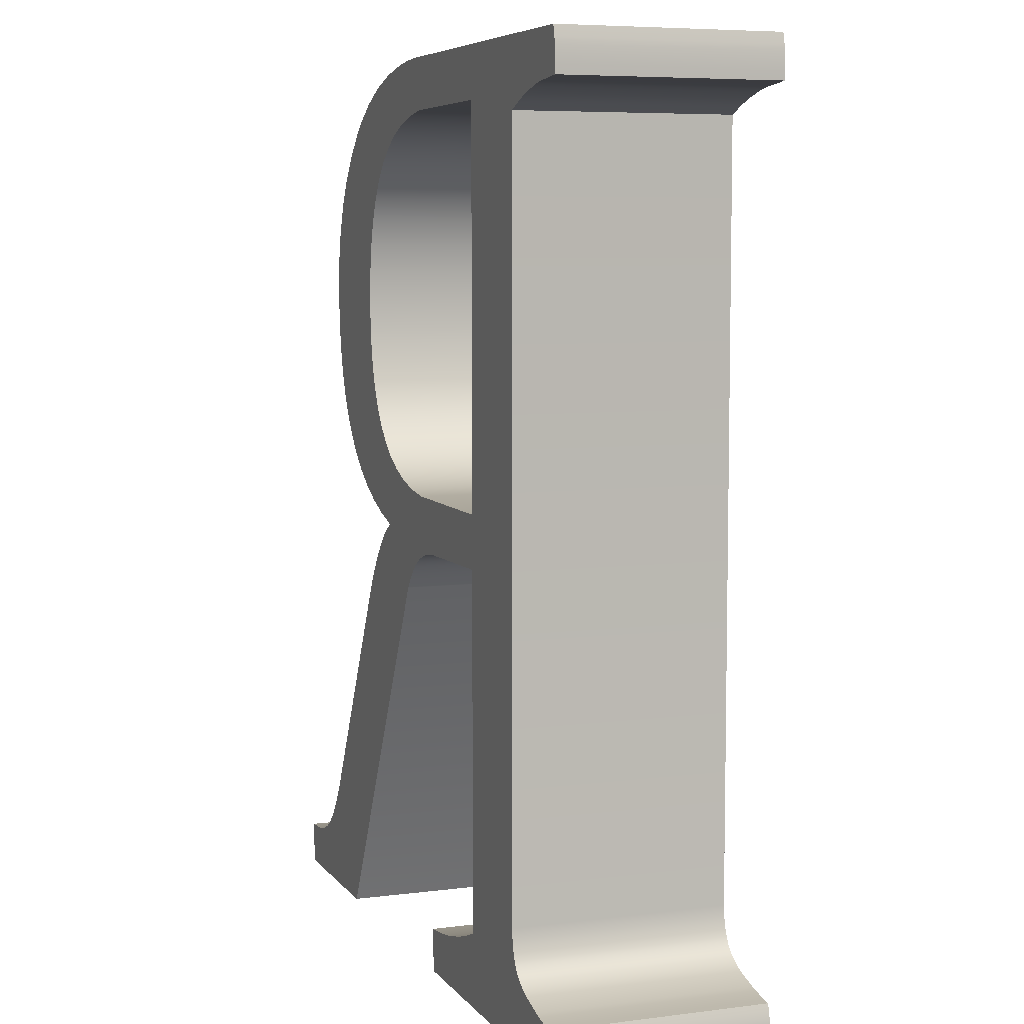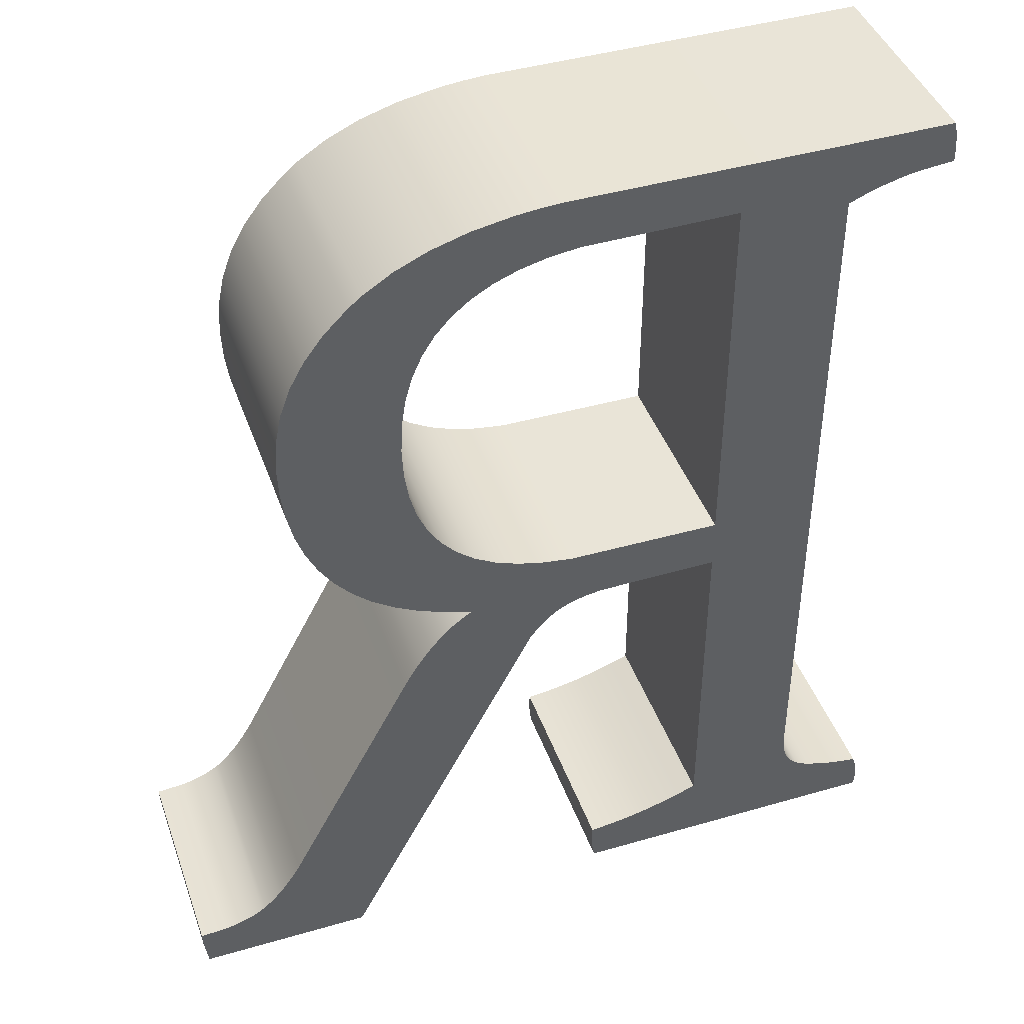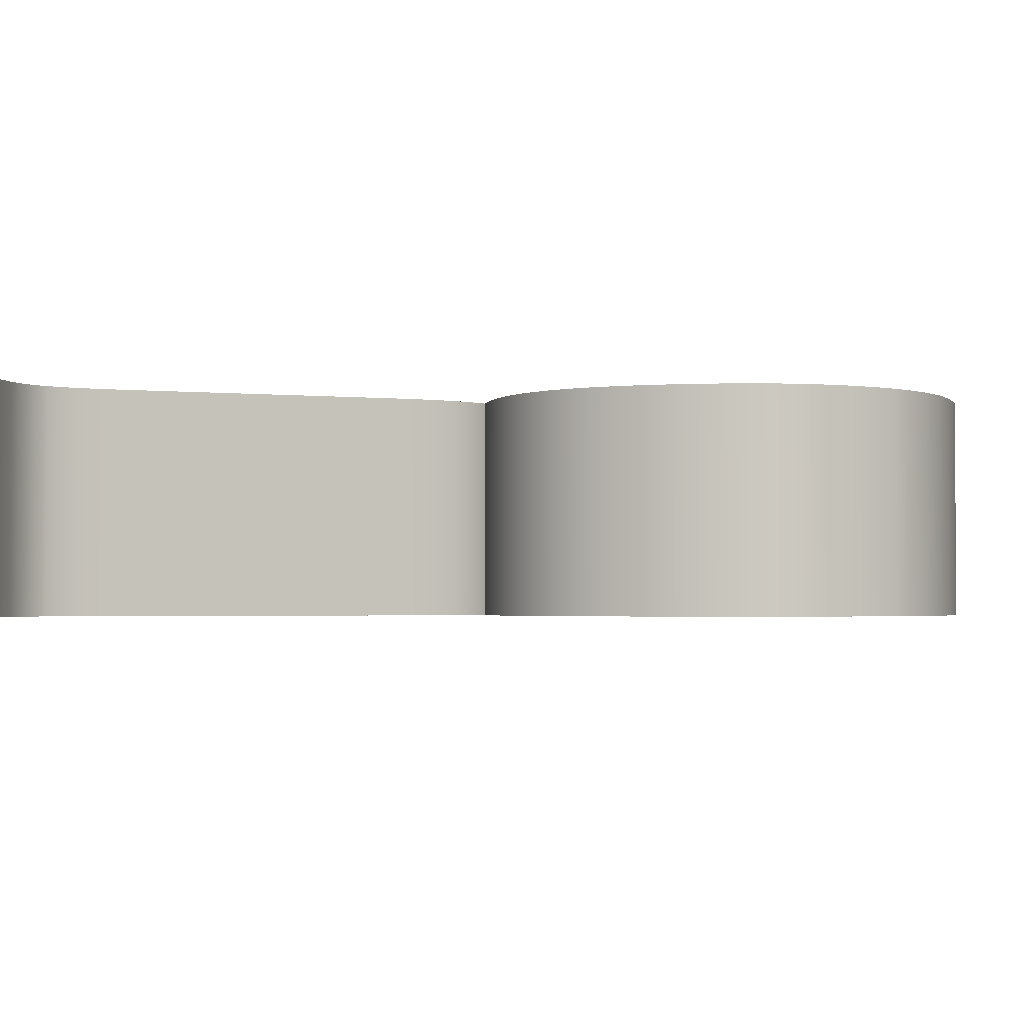
<metadata>
{"format":"obj","ext":"obj","renderer":"f3d","projection":"perspective","resolution":1024,"background":"white","views":[{"elev":6.7,"azim":-110.4,"up":"+Y"},{"elev":43.0,"azim":161.0,"up":"+Y"},{"elev":-2.2,"azim":97.6,"up":"+Z"}]}
</metadata>
<code>
o R_.001_Curve.151
v -0.08421 0.2236 0.05
v -0.01242 0.2242 0.05
v -0.08421 0.4032 0.05
v -0.08421 0.2236 -0.05
v -0.01242 0.2242 -0.05
v -0.08421 0.4032 -0.05
v -0.01242 0.4026 -0.05
v 0.001437 0.4007 -0.05
v -0.01242 0.4026 0.05
v 0.001437 0.4007 0.05
v 0.01398 0.3976 0.05
v 0.0252 0.3932 0.05
v 0.01398 0.3976 -0.05
v 0.0252 0.3932 -0.05
v 0.0351 0.3876 -0.05
v 0.04368 0.3808 -0.05
v 0.0351 0.3876 0.05
v 0.04368 0.3808 0.05
v 0.05094 0.3727 0.05
v 0.05688 0.3633 0.05
v 0.05094 0.3727 -0.05
v 0.05688 0.3633 -0.05
v 0.0615 0.3527 -0.05
v 0.0648 0.3409 -0.05
v 0.0615 0.3527 0.05
v 0.0648 0.3409 0.05
v 0.06678 0.3278 0.05
v 0.06743 0.3134 0.05
v 0.06678 0.3278 -0.05
v 0.06743 0.3134 -0.05
v 0.06678 0.2991 -0.05
v 0.0648 0.286 -0.05
v 0.06678 0.2991 0.05
v 0.1203 0.2901 0.05
v 0.0648 0.286 0.05
v 0.1173 0.2773 0.05
v 0.0615 0.2741 0.05
v 0.05688 0.2635 0.05
v 0.0615 0.2741 -0.05
v 0.05688 0.2635 -0.05
v 0.05094 0.2542 -0.05
v 0.04367 0.2461 -0.05
v 0.05094 0.2542 0.05
v 0.04367 0.2461 0.05
v 0.0351 0.2392 0.05
v 0.0252 0.2336 0.05
v 0.0351 0.2392 -0.05
v 0.0252 0.2336 -0.05
v 0.01398 0.2292 -0.05
v 0.001436 0.2261 -0.05
v 0.01398 0.2292 0.05
v 0.001436 0.2261 0.05
v 0.08444 0.2277 -0.05
v 0.09339 0.2356 -0.05
v 0.07429 0.2207 -0.05
v 0.08444 0.2277 0.05
v 0.09339 0.2356 0.05
v 0.07429 0.2207 0.05
v 0.06295 0.2146 0.05
v 0.05042 0.2095 0.05
v 0.06295 0.2146 -0.05
v 0.05042 0.2095 -0.05
v 0.03669 0.2055 -0.05
v 0.0397 0.2038 -0.05
v 0.03669 0.2055 0.05
v 0.0397 0.2038 0.05
v 0.04564 0.1996 0.05
v 0.05146 0.1942 0.05
v 0.04564 0.1996 -0.05
v 0.05146 0.1942 -0.05
v 0.05717 0.1877 -0.05
v 0.06276 0.18 -0.05
v 0.05717 0.1877 0.05
v 0.06276 0.18 0.05
v 0.06552 0.1758 0.05
v 0.06824 0.1712 0.05
v 0.07093 0.1663 0.05
v 0.1295 0.05507 0.05
v 0.1315 0.05164 0.05
v 0.1335 0.04841 0.05
v 0.1354 0.04538 0.05
v 0.1335 0.04841 -0.05
v 0.1354 0.04538 -0.05
v 0.1315 0.05164 -0.05
v 0.1295 0.05507 -0.05
v 0.07093 0.1663 -0.05
v 0.06824 0.1712 -0.05
v 0.06552 0.1758 -0.05
v 0.1374 0.04255 -0.05
v 0.1393 0.03992 -0.05
v 0.1413 0.03749 -0.05
v 0.1452 0.03322 -0.05
v 0.1413 0.03749 0.05
v 0.1393 0.03992 0.05
v 0.1452 0.03322 0.05
v 0.149 0.02974 0.05
v 0.1509 0.0283 0.05
v 0.149 0.02974 -0.05
v 0.1509 0.0283 -0.05
v 0.155 0.02585 -0.05
v 0.1596 0.02384 -0.05
v 0.155 0.02585 0.05
v 0.1596 0.02384 0.05
v 0.1647 0.02227 0.05
v 0.1702 0.02116 0.05
v 0.1647 0.02227 -0.05
v 0.1702 0.02116 -0.05
v 0.1827 0.02027 -0.05
v 0.1825 0.01367 -0.05
v 0.1827 0.02027 0.05
v 0.1825 0.01367 0.05
v 0.1806 0 0.05
v 0.09958 0 0.05
v 0.1806 0 -0.05
v 0.09958 0 -0.05
v 0.008088 0.1781 -0.05
v 0.006377 0.1804 -0.05
v 0.008088 0.1781 0.05
v 0.006377 0.1804 0.05
v 0.004652 0.1825 0.05
v 0.002912 0.1846 0.05
v 0.001158 0.1864 0.05
v -0.002395 0.1897 0.05
v 0.001158 0.1864 -0.05
v 0.002912 0.1846 -0.05
v -0.002395 0.1897 -0.05
v -0.006088 0.1924 -0.05
v -0.01042 0.1946 -0.05
v -0.006088 0.1924 0.05
v -0.01042 0.1946 0.05
v -0.01546 0.1964 0.05
v -0.02123 0.1978 0.05
v -0.01546 0.1964 -0.05
v -0.02123 0.1978 -0.05
v -0.02771 0.1987 -0.05
v -0.08421 0.1992 -0.05
v -0.02771 0.1987 0.05
v -0.08421 0.1992 0.05
v -0.08421 0.03424 0.05
v -0.07468 0.03055 0.05
v -0.08421 0.03424 -0.05
v -0.07468 0.03055 -0.05
v -0.06993 0.02891 -0.05
v -0.06518 0.02741 -0.05
v -0.05573 0.02481 -0.05
v -0.06518 0.02741 0.05
v -0.06993 0.02891 0.05
v -0.05573 0.02481 0.05
v -0.05102 0.02371 0.05
v -0.04632 0.02275 0.05
v -0.04632 0.02275 -0.05
v -0.04162 0.02193 0.05
v -0.03694 0.02124 0.05
v -0.03227 0.02068 0.05
v -0.0276 0.02027 0.05
v -0.02745 0.01679 0.05
v -0.0276 0.02027 -0.05
v -0.03227 0.02068 -0.05
v -0.02745 0.01679 -0.05
v -0.02743 0.01507 -0.05
v -0.02745 0.01336 -0.05
v -0.02751 0.01165 -0.05
v -0.02751 0.01165 0.05
v -0.02774 0.008274 -0.05
v -0.02791 0.0066 -0.05
v -0.02838 0.003281 -0.05
v -0.02867 0.001635 -0.05
v -0.029 0 -0.05
v -0.1806 0 -0.05
v -0.029 0 0.05
v -0.1806 0 0.05
v -0.02867 0.001635 0.05
v -0.02838 0.003281 0.05
v -0.02791 0.0066 0.05
v -0.02774 0.008274 0.05
v -0.181 0.003669 0.05
v -0.181 0.005459 0.05
v -0.181 0.007221 0.05
v -0.181 0.008954 0.05
v -0.181 0.007221 -0.05
v -0.181 0.008954 -0.05
v -0.181 0.00546 -0.05
v -0.181 0.003669 -0.05
v -0.1808 0.01066 -0.05
v -0.1806 0.01233 -0.05
v -0.1803 0.01398 -0.05
v -0.1803 0.01398 0.05
v -0.1796 0.01718 -0.05
v -0.1785 0.02027 -0.05
v -0.1796 0.01718 0.05
v -0.1785 0.02027 0.05
v -0.1745 0.02087 0.05
v -0.1706 0.02152 0.05
v -0.167 0.02221 0.05
v -0.1635 0.02294 0.05
v -0.152 0.02632 0.05
v -0.1635 0.02294 -0.05
v -0.167 0.02221 -0.05
v -0.152 0.02632 -0.05
v -0.1475 0.02827 -0.05
v -0.144 0.0304 -0.05
v -0.1475 0.02827 0.05
v -0.144 0.0304 0.05
v -0.1424 0.03157 0.05
v -0.1411 0.03289 0.05
v -0.1424 0.03157 -0.05
v -0.1411 0.03289 -0.05
v -0.1398 0.03435 -0.05
v -0.1387 0.03595 -0.05
v -0.1398 0.03435 0.05
v -0.1387 0.03595 0.05
v -0.1377 0.03769 0.05
v -0.1362 0.04159 0.05
v -0.1377 0.03769 -0.05
v -0.1362 0.04159 -0.05
v -0.1351 0.04606 -0.05
v -0.1351 0.04606 0.05
v -0.1346 0.05108 -0.05
v -0.1346 0.05108 0.05
v -0.1345 0.3962 -0.05
v -0.1423 0.3994 -0.05
v -0.1345 0.3962 0.05
v -0.1423 0.3994 0.05
v -0.1462 0.4009 0.05
v -0.1501 0.4021 0.05
v -0.1581 0.4043 0.05
v -0.1501 0.4021 -0.05
v -0.1581 0.4043 -0.05
v -0.1462 0.4009 -0.05
v -0.1621 0.4051 -0.05
v -0.1662 0.4059 -0.05
v -0.1827 0.4074 -0.05
v -0.1662 0.4059 0.05
v -0.1621 0.4051 0.05
v -0.1827 0.4074 0.05
v -0.1827 0.4116 0.05
v -0.1825 0.4155 0.05
v -0.1822 0.4189 0.05
v -0.182 0.4205 0.05
v -0.1818 0.422 0.05
v -0.1806 0.427 0.05
v -0.1818 0.422 -0.05
v -0.182 0.4205 -0.05
v -0.1806 0.427 -0.05
v -0.004652 0.4268 -0.05
v 0.005969 0.4261 -0.05
v 0.01614 0.425 -0.05
v 0.03512 0.4216 -0.05
v 0.01614 0.425 0.05
v 0.005969 0.4261 0.05
v 0.03512 0.4216 0.05
v 0.0523 0.4164 0.05
v 0.06767 0.4095 0.05
v 0.0523 0.4164 -0.05
v 0.06767 0.4095 -0.05
v 0.08124 0.4008 -0.05
v 0.08735 0.3959 -0.05
v 0.08124 0.4008 0.05
v 0.08735 0.3959 0.05
v 0.09814 0.3851 0.05
v 0.107 0.3735 0.05
v 0.09814 0.3851 -0.05
v 0.107 0.3735 -0.05
v 0.1138 0.361 -0.05
v 0.1187 0.3477 -0.05
v 0.1138 0.361 0.05
v 0.1187 0.3477 0.05
v 0.1217 0.3336 0.05
v 0.1226 0.3187 0.05
v 0.1217 0.3336 -0.05
v 0.1226 0.3187 -0.05
v 0.122 0.3039 -0.05
v 0.1203 0.2901 -0.05
v 0.122 0.3039 0.05
v 0.1173 0.2773 -0.05
v 0.1131 0.2654 -0.05
v 0.1077 0.2545 -0.05
v 0.1131 0.2654 0.05
v 0.1077 0.2545 0.05
v 0.1012 0.2446 0.05
v 0.1012 0.2446 -0.05
v -0.004652 0.4268 0.05
v -0.1822 0.4189 -0.05
v -0.1825 0.4155 -0.05
v -0.1827 0.4116 -0.05
v -0.1706 0.02152 -0.05
v -0.1745 0.02087 -0.05
v -0.1806 0.01233 0.05
v -0.1808 0.01066 0.05
v -0.02745 0.01336 0.05
v -0.02743 0.01507 0.05
v -0.03694 0.02124 -0.05
v -0.04162 0.02193 -0.05
v -0.05102 0.02371 -0.05
v 0.004652 0.1825 -0.05
v 0.1374 0.04255 0.05
f 5 1 2
f 138 137 1
f 1 6 3
f 15 14 248
f 3 7 9
f 9 8 10
f 10 13 11
f 11 14 12
f 12 15 17
f 17 16 18
f 18 21 19
f 19 22 20
f 20 23 25
f 25 24 26
f 26 29 27
f 27 30 28
f 28 31 33
f 33 32 35
f 36 33 35
f 35 39 37
f 37 40 38
f 38 41 43
f 43 42 44
f 44 47 45
f 45 48 46
f 46 49 51
f 51 50 52
f 52 5 2
f 55 50 53
f 56 54 57
f 58 53 56
f 59 55 58
f 60 61 59
f 65 62 60
f 66 63 65
f 67 64 66
f 68 69 67
f 73 70 68
f 74 71 73
f 75 76 87
f 81 296 89
f 95 91 93
f 96 92 95
f 97 98 96
f 102 99 97
f 103 100 102
f 104 101 103
f 105 106 104
f 110 107 105
f 111 108 110
f 112 109 111
f 113 114 112
f 116 113 118
f 119 120 295
f 126 122 123
f 127 123 129
f 128 129 130
f 133 130 131
f 134 131 132
f 135 132 137
f 136 137 138
f 139 136 138
f 142 139 140
f 145 146 148
f 152 153 292
f 291 162 161
f 164 163 175
f 171 168 170
f 183 171 176
f 179 289 184
f 190 186 187
f 191 188 190
f 192 193 286
f 199 195 196
f 200 196 202
f 201 202 203
f 204 201 203
f 205 206 204
f 210 207 205
f 211 208 210
f 212 209 211
f 215 212 213
f 217 215 213
f 219 216 217
f 220 219 222
f 221 222 223
f 228 225 226
f 232 233 235
f 285 235 236
f 244 240 241
f 245 241 282
f 251 247 249
f 252 248 251
f 255 252 253
f 258 255 253
f 259 256 258
f 260 257 259
f 261 262 260
f 266 263 261
f 267 264 266
f 268 265 267
f 269 270 268
f 274 271 269
f 34 272 274
f 36 273 34
f 278 275 36
f 279 276 278
f 280 277 279
f 57 281 280
f 5 4 1
f 282 241 3
f 241 240 233
f 3 241 224
f 240 239 233
f 239 238 233
f 238 237 233
f 237 236 233
f 236 235 233
f 233 234 241
f 250 282 10
f 251 249 11
f 249 250 10
f 253 252 18
f 252 251 17
f 17 251 12
f 259 258 19
f 258 253 19
f 19 253 18
f 261 260 25
f 260 259 20
f 25 260 20
f 267 266 26
f 266 261 25
f 269 268 27
f 268 267 27
f 27 267 26
f 34 274 33
f 274 269 28
f 28 33 274
f 27 28 269
f 266 25 26
f 249 10 11
f 282 3 9
f 10 282 9
f 234 226 241
f 252 17 18
f 226 225 241
f 225 224 241
f 224 223 3
f 223 222 3
f 19 20 259
f 192 191 190
f 190 187 192
f 187 288 193
f 288 289 193
f 289 179 193
f 179 178 193
f 178 177 194
f 177 176 194
f 176 171 194
f 194 171 195
f 171 170 140
f 170 172 152
f 172 173 152
f 173 174 152
f 174 175 153
f 175 163 153
f 174 153 152
f 163 290 153
f 290 291 154
f 153 290 154
f 291 156 154
f 156 155 154
f 170 152 150
f 178 194 193
f 187 193 192
f 196 195 171
f 170 150 149
f 171 202 196
f 202 171 140
f 170 149 148
f 170 147 140
f 147 170 146
f 170 148 146
f 203 202 139
f 204 203 139
f 202 140 139
f 205 204 139
f 210 205 139
f 211 210 139
f 212 211 139
f 213 212 139
f 213 139 217
f 139 138 219
f 217 139 219
f 222 219 1
f 219 138 1
f 113 112 103
f 112 111 105
f 104 112 105
f 111 110 105
f 11 12 251
f 112 104 103
f 113 103 102
f 113 102 97
f 113 97 96
f 113 96 95
f 118 113 77
f 113 95 93
f 113 93 94
f 119 118 65
f 113 94 296
f 113 296 81
f 120 119 65
f 113 81 80
f 113 80 79
f 121 120 65
f 113 79 78
f 113 78 77
f 122 121 65
f 118 77 76
f 118 76 75
f 118 73 68
f 118 75 74
f 118 74 73
f 118 67 66
f 68 67 118
f 65 60 45
f 60 59 45
f 65 45 46
f 66 65 118
f 123 122 65
f 129 123 52
f 59 58 44
f 58 56 43
f 56 57 38
f 43 56 38
f 57 280 38
f 280 279 37
f 38 280 37
f 279 278 37
f 278 36 35
f 37 278 35
f 123 65 51
f 130 129 52
f 123 51 52
f 45 59 44
f 43 44 58
f 131 130 2
f 65 46 51
f 132 131 2
f 137 132 2
f 130 52 2
f 1 3 222
f 137 2 1
f 1 4 6
f 231 232 285
f 285 284 231
f 284 283 231
f 283 243 231
f 243 242 231
f 242 244 231
f 244 245 6
f 230 244 228
f 245 246 8
f 246 247 8
f 247 248 13
f 248 254 15
f 13 248 14
f 254 255 16
f 255 256 21
f 256 257 21
f 257 262 22
f 262 263 23
f 263 264 23
f 23 264 24
f 264 265 24
f 265 270 29
f 24 265 29
f 270 271 29
f 271 272 30
f 29 271 30
f 272 273 31
f 273 275 31
f 272 31 30
f 275 276 32
f 276 277 39
f 32 276 39
f 277 281 39
f 281 54 40
f 39 281 40
f 54 53 40
f 53 50 49
f 53 49 48
f 255 21 16
f 257 22 21
f 22 262 23
f 8 247 13
f 244 230 231
f 53 48 47
f 53 47 42
f 228 244 227
f 244 6 229
f 6 245 7
f 53 42 41
f 53 41 40
f 227 244 229
f 221 229 6
f 32 31 275
f 188 189 287
f 185 186 286
f 186 188 287
f 286 186 287
f 181 184 286
f 184 185 286
f 182 180 198
f 180 181 286
f 198 180 286
f 169 183 198
f 183 182 198
f 169 198 197
f 167 168 293
f 168 169 142
f 293 168 151
f 165 166 293
f 166 167 293
f 162 164 292
f 164 165 292
f 292 165 293
f 160 161 158
f 161 162 292
f 157 159 158
f 159 160 158
f 161 292 158
f 197 199 169
f 151 168 294
f 169 200 142
f 200 169 199
f 294 168 145
f 168 143 144
f 143 168 142
f 145 168 144
f 200 201 141
f 201 206 141
f 142 200 141
f 206 207 141
f 207 208 141
f 141 208 209
f 141 209 214
f 141 214 215
f 136 141 218
f 141 215 216
f 141 216 218
f 136 218 4
f 218 220 4
f 109 114 107
f 114 115 101
f 106 114 101
f 107 108 109
f 106 107 114
f 100 101 115
f 99 100 115
f 98 99 115
f 92 98 115
f 92 115 91
f 115 116 86
f 91 115 90
f 90 115 89
f 116 117 63
f 89 115 83
f 83 115 82
f 117 295 63
f 82 115 84
f 84 115 85
f 295 125 63
f 85 115 86
f 125 124 63
f 86 116 87
f 87 116 88
f 116 71 72
f 88 116 72
f 71 116 70
f 116 69 70
f 116 63 64
f 64 69 116
f 61 62 5
f 62 63 5
f 124 126 63
f 126 127 63
f 55 61 5
f 4 5 135
f 5 63 127
f 128 5 127
f 5 128 133
f 5 133 134
f 5 134 135
f 4 135 136
f 6 4 220
f 6 220 221
f 7 245 8
f 254 16 15
f 3 6 7
f 9 7 8
f 10 8 13
f 11 13 14
f 12 14 15
f 17 15 16
f 18 16 21
f 19 21 22
f 20 22 23
f 25 23 24
f 26 24 29
f 27 29 30
f 28 30 31
f 33 31 32
f 36 34 33
f 35 32 39
f 37 39 40
f 38 40 41
f 43 41 42
f 44 42 47
f 45 47 48
f 46 48 49
f 51 49 50
f 52 50 5
f 55 5 50
f 56 53 54
f 58 55 53
f 59 61 55
f 60 62 61
f 65 63 62
f 66 64 63
f 67 69 64
f 68 70 69
f 73 71 70
f 74 72 71
f 78 79 85
f 79 80 84
f 85 79 84
f 80 82 84
f 85 86 78
f 86 87 77
f 78 86 77
f 76 77 87
f 87 88 75
f 88 72 74
f 74 75 88
f 296 94 89
f 94 93 90
f 89 94 90
f 93 91 90
f 89 83 81
f 83 82 80
f 80 81 83
f 95 92 91
f 96 98 92
f 97 99 98
f 102 100 99
f 103 101 100
f 104 106 101
f 105 107 106
f 110 108 107
f 111 109 108
f 112 114 109
f 113 115 114
f 116 115 113
f 120 121 295
f 121 122 125
f 295 121 125
f 122 124 125
f 295 117 119
f 117 116 118
f 118 119 117
f 126 124 122
f 127 126 123
f 128 127 129
f 133 128 130
f 134 133 131
f 135 134 132
f 136 135 137
f 139 141 136
f 140 147 142
f 147 146 143
f 142 147 143
f 146 144 143
f 142 141 139
f 148 149 145
f 149 150 294
f 145 149 294
f 150 151 294
f 145 144 146
f 153 154 292
f 154 155 158
f 292 154 158
f 155 157 158
f 292 293 152
f 293 151 150
f 150 152 293
f 157 155 156
f 291 290 162
f 290 163 162
f 157 156 159
f 156 291 159
f 161 160 291
f 160 159 291
f 173 172 166
f 172 170 166
f 170 168 167
f 166 165 173
f 165 164 174
f 173 165 174
f 170 167 166
f 175 174 164
f 164 162 163
f 171 169 168
f 176 177 183
f 177 178 183
f 178 180 182
f 183 169 171
f 178 182 183
f 289 288 184
f 288 187 184
f 187 186 185
f 184 181 178
f 181 180 178
f 187 185 184
f 178 179 184
f 190 188 186
f 191 189 188
f 193 194 286
f 194 195 198
f 286 194 198
f 195 197 198
f 286 287 192
f 287 189 191
f 191 192 287
f 199 197 195
f 200 199 196
f 201 200 202
f 204 206 201
f 205 207 206
f 210 208 207
f 211 209 208
f 212 214 209
f 215 214 212
f 217 216 215
f 219 218 216
f 220 218 219
f 223 224 221
f 224 225 229
f 221 224 229
f 225 227 229
f 221 220 222
f 226 234 228
f 234 233 230
f 228 234 230
f 233 231 230
f 228 227 225
f 232 231 233
f 238 239 283
f 239 240 283
f 240 242 243
f 283 284 238
f 284 285 237
f 238 284 237
f 240 243 283
f 236 237 285
f 285 232 235
f 244 242 240
f 282 250 245
f 250 249 246
f 245 250 246
f 249 247 246
f 245 244 241
f 251 248 247
f 252 254 248
f 255 254 252
f 258 256 255
f 259 257 256
f 260 262 257
f 261 263 262
f 266 264 263
f 267 265 264
f 268 270 265
f 269 271 270
f 274 272 271
f 34 273 272
f 36 275 273
f 278 276 275
f 279 277 276
f 280 281 277
f 57 54 281

</code>
